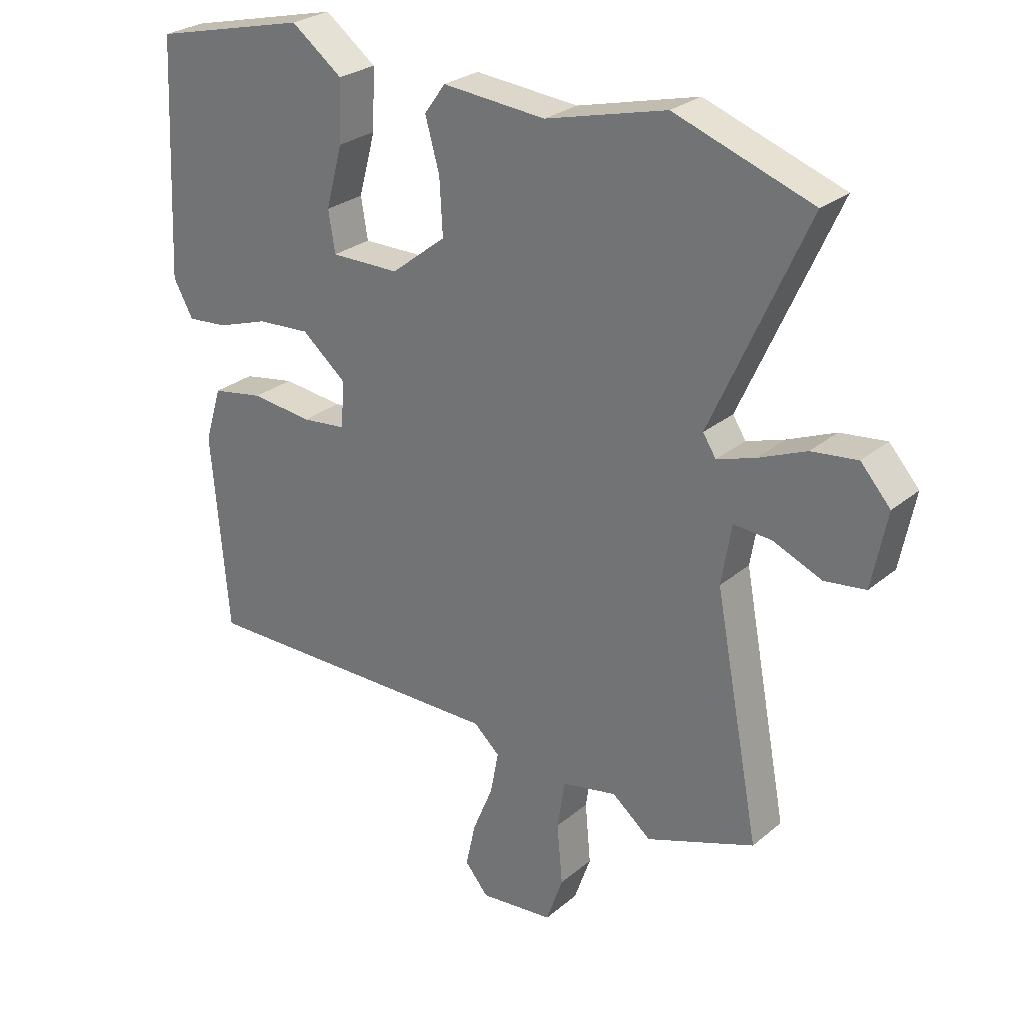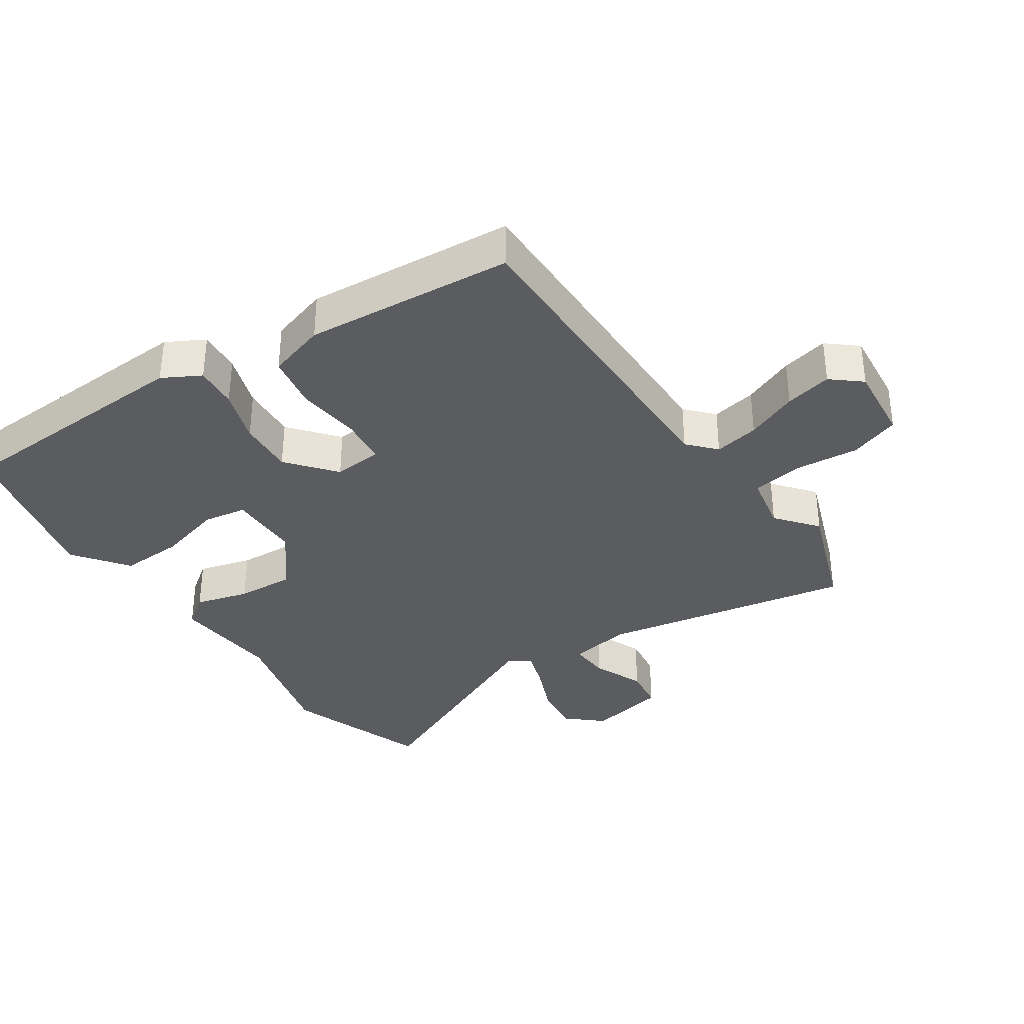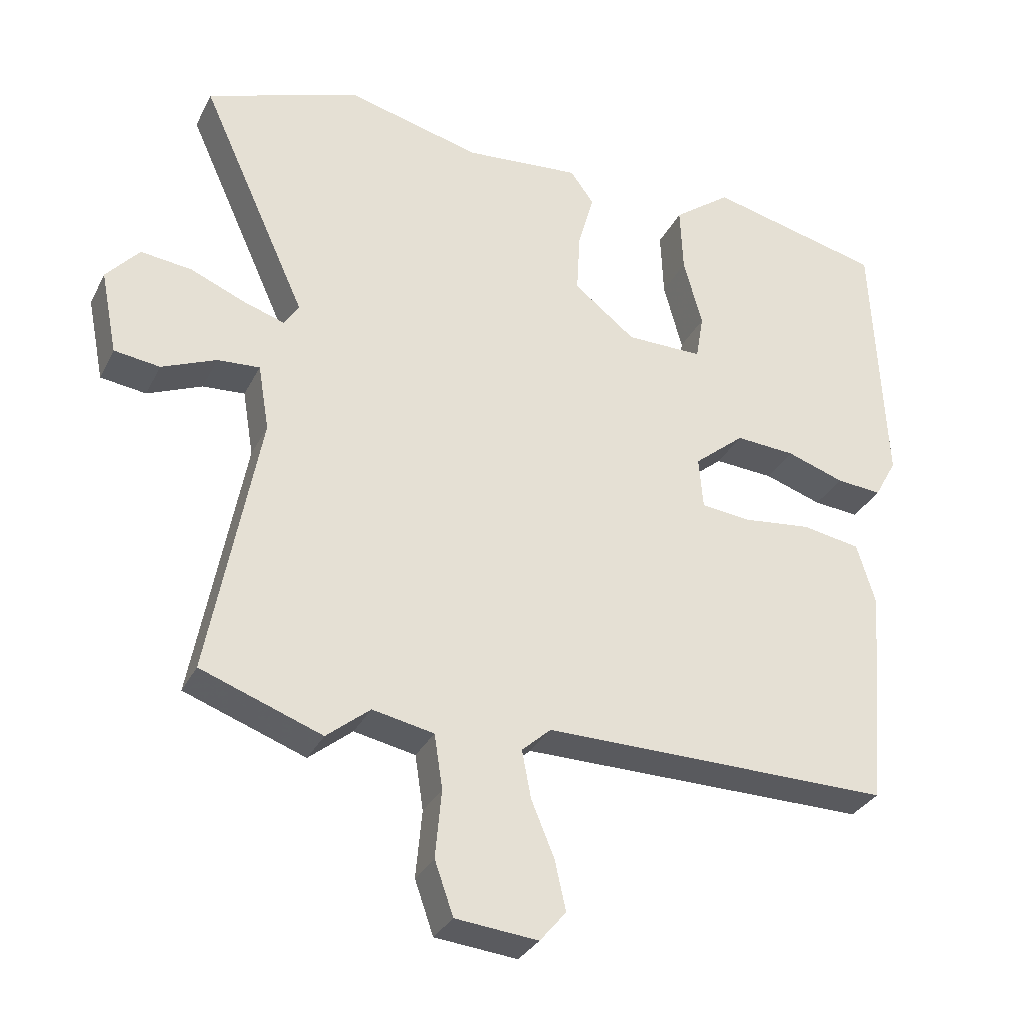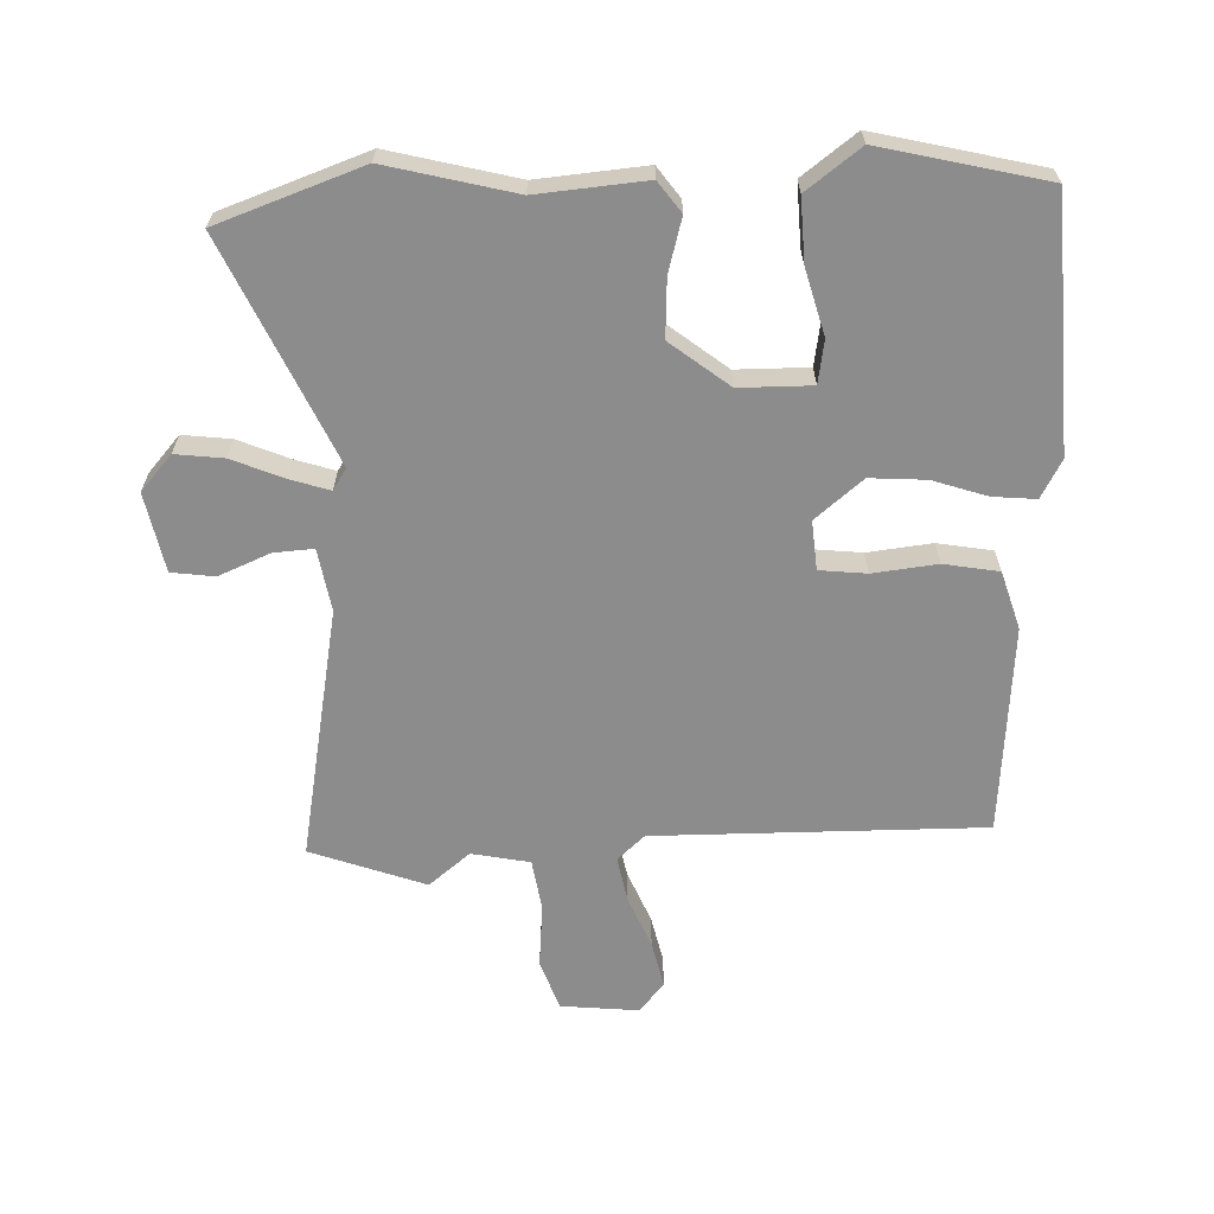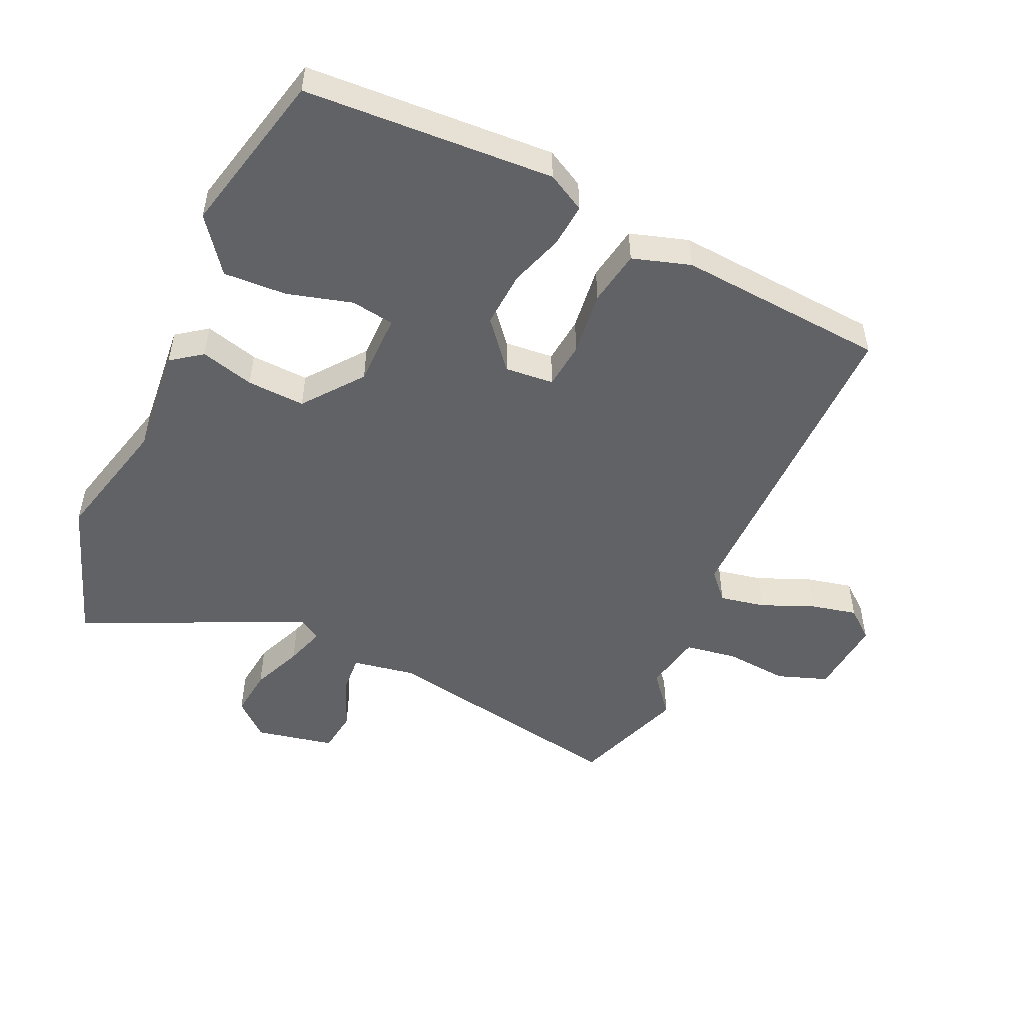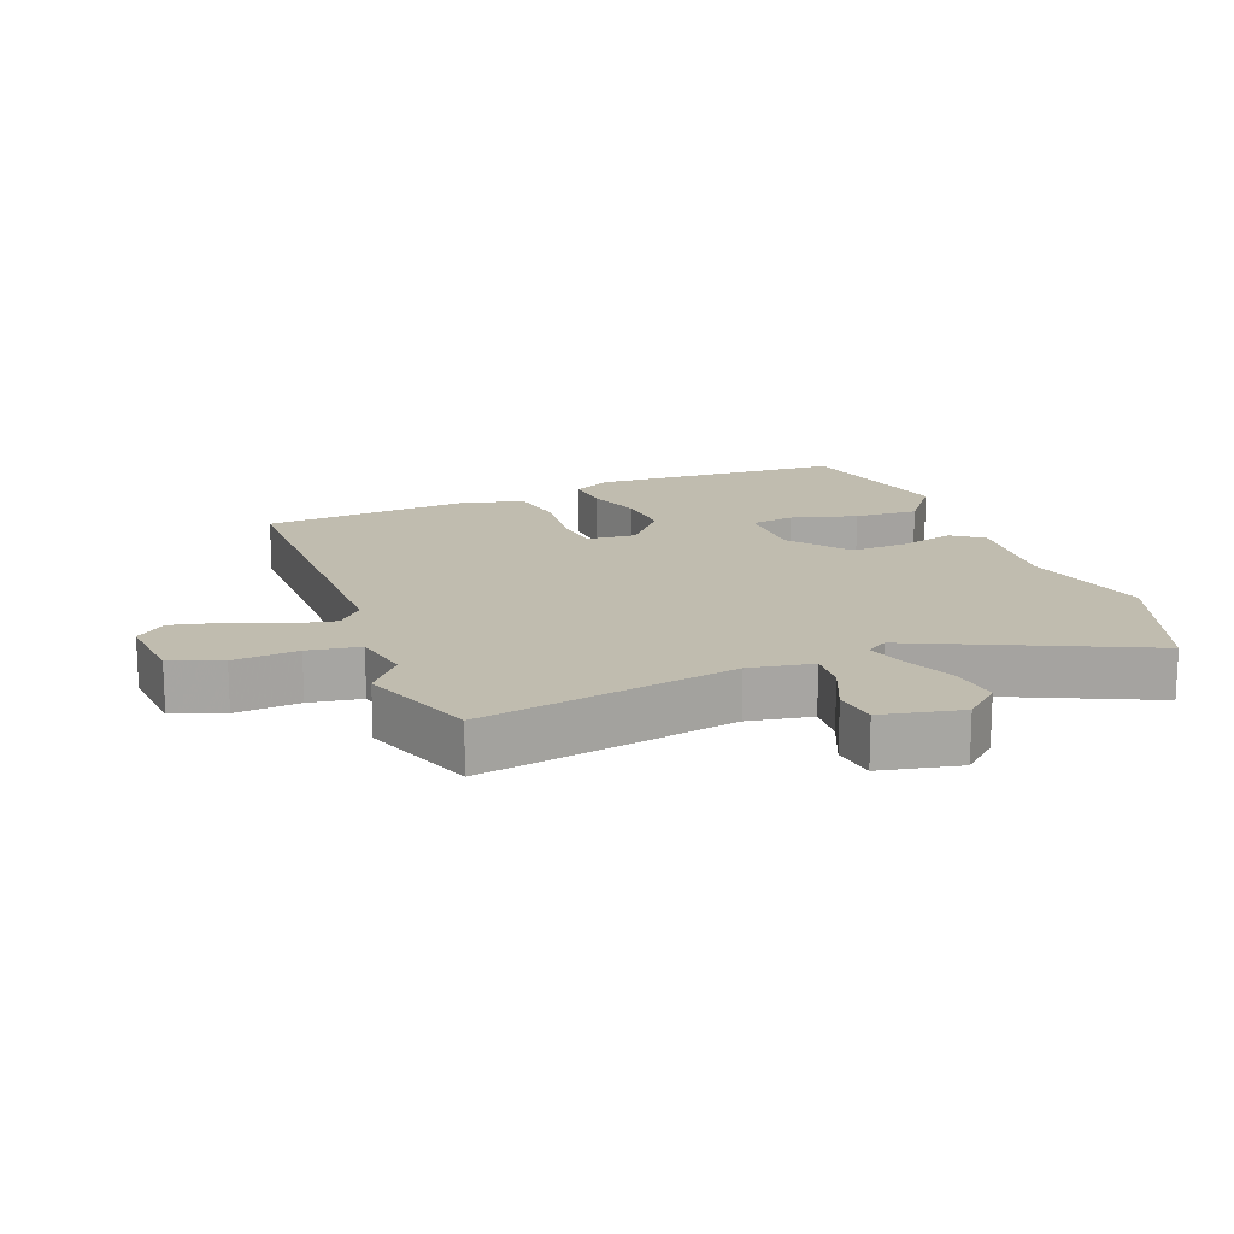
<metadata>
{"format":"obj","ext":"obj","renderer":"f3d","projection":"perspective","resolution":1024,"background":"white","views":[{"elev":27.0,"azim":-141.7,"up":"+Z"},{"elev":-35.3,"azim":124.1,"up":"+Y"},{"elev":-31.5,"azim":-23.0,"up":"+Z"},{"elev":-64.3,"azim":2.2,"up":"+Y"},{"elev":-50.6,"azim":65.9,"up":"+Y"},{"elev":16.3,"azim":-110.6,"up":"+Y"}]}
</metadata>
<code>
v 0.439 0.07 -0.476
v -0.066 0.07 -0.471
v -0.108 0.07 -0.509
v -0.095 0.07 -0.578
v -0.062 0.07 -0.658
v -0.046 0.07 -0.73
v -0.084 0.07 -0.775
v -0.203 0.07 -0.763
v -0.23 0.07 -0.686
v -0.221 0.07 -0.588
v -0.233 0.07 -0.509
v -0.322 0.07 -0.491
v -0.385 0.07 -0.542
v -0.56 0.07 -0.478
v -0.487 0.07 -0.092
v -0.503 0.07 0.004
v -0.564 0.07 0
v -0.643 0.07 -0.033
v -0.709 0.07 -0.024
v -0.733 0.07 0.097
v -0.685 0.07 0.151
v -0.611 0.07 0.142
v -0.533 0.07 0.109
v -0.472 0.07 0.089
v -0.451 0.07 0.122
v -0.605 0.07 0.463
v -0.383 0.07 0.541
v -0.188 0.07 0.491
v -0.021 0.07 0.505
v 0.013 0.07 0.458
v -0.01 0.07 0.376
v -0.015 0.07 0.287
v 0.074 0.07 0.217
v 0.185 0.07 0.216
v 0.196 0.07 0.282
v 0.169 0.07 0.382
v 0.165 0.07 0.479
v 0.248 0.07 0.541
v 0.5 0.07 0.48
v 0.518 0.07 0.098
v 0.486 0.07 0.04
v 0.42 0.07 0.046
v 0.337 0.07 0.074
v 0.251 0.07 0.08
v 0.178 0.07 0.02
v 0.184 0.07 -0.055
v 0.256 0.07 -0.063
v 0.355 0.07 -0.052
v 0.439 0.07 -0.067
v 0.466 0.07 -0.156
v 0.439 0 -0.476
v -0.066 0 -0.471
v -0.108 0 -0.509
v -0.095 0 -0.578
v -0.062 0 -0.658
v -0.046 0 -0.73
v -0.084 0 -0.775
v -0.203 0 -0.763
v -0.23 0 -0.686
v -0.221 0 -0.588
v -0.233 0 -0.509
v -0.322 0 -0.491
v -0.385 0 -0.542
v -0.56 0 -0.478
v -0.487 0 -0.092
v -0.503 0 0.004
v -0.564 0 0
v -0.643 0 -0.033
v -0.709 0 -0.024
v -0.733 0 0.097
v -0.685 0 0.151
v -0.611 0 0.142
v -0.533 0 0.109
v -0.472 0 0.089
v -0.451 0 0.122
v -0.605 0 0.463
v -0.383 0 0.541
v -0.188 0 0.491
v -0.021 0 0.505
v 0.013 0 0.458
v -0.01 0 0.376
v -0.015 0 0.287
v 0.074 0 0.217
v 0.185 0 0.216
v 0.196 0 0.282
v 0.169 0 0.382
v 0.165 0 0.479
v 0.248 0 0.541
v 0.5 0 0.48
v 0.518 0 0.098
v 0.486 0 0.04
v 0.42 0 0.046
v 0.337 0 0.074
v 0.251 0 0.08
v 0.178 0 0.02
v 0.184 0 -0.055
v 0.256 0 -0.063
v 0.355 0 -0.052
v 0.439 0 -0.067
v 0.466 0 -0.156
f 50 1 2
f 49 50 2
f 48 49 2
f 47 48 2
f 46 47 2 3
f 45 46 3
f 41 42 43
f 40 41 43
f 39 40 43
f 38 39 43
f 37 38 43
f 36 37 43
f 35 36 43
f 34 35 43 44
f 33 34 44 45
f 28 29 30 31
f 28 31 32
f 27 28 32
f 26 27 32
f 25 26 32
f 33 45 3
f 32 33 3
f 25 32 3
f 24 25 3
f 21 22 23
f 20 21 23
f 19 20 23
f 18 19 23
f 17 18 23
f 12 13 14 15
f 11 12 15 16
f 8 9 10
f 7 8 10
f 6 7 10
f 5 6 10
f 4 5 10
f 4 10 11
f 3 4 11 16
f 16 17 23 24
f 3 16 24
f 52 51 100
f 52 100 99
f 52 99 98
f 52 98 97
f 53 52 97 96
f 53 96 95
f 93 92 91
f 93 91 90
f 93 90 89
f 93 89 88
f 93 88 87
f 93 87 86
f 93 86 85
f 94 93 85 84
f 95 94 84 83
f 81 80 79 78
f 82 81 78
f 82 78 77
f 82 77 76
f 82 76 75
f 53 95 83
f 53 83 82
f 53 82 75
f 53 75 74
f 73 72 71
f 73 71 70
f 73 70 69
f 73 69 68
f 73 68 67
f 65 64 63 62
f 66 65 62 61
f 60 59 58
f 60 58 57
f 60 57 56
f 60 56 55
f 60 55 54
f 61 60 54
f 66 61 54 53
f 74 73 67 66
f 74 66 53
f 1 51 52 2
f 2 52 53 3
f 3 53 54 4
f 4 54 55 5
f 5 55 56 6
f 6 56 57 7
f 7 57 58 8
f 8 58 59 9
f 9 59 60 10
f 10 60 61 11
f 11 61 62 12
f 12 62 63 13
f 13 63 64 14
f 14 64 65 15
f 15 65 66 16
f 16 66 67 17
f 17 67 68 18
f 18 68 69 19
f 19 69 70 20
f 20 70 71 21
f 21 71 72 22
f 22 72 73 23
f 23 73 74 24
f 24 74 75 25
f 25 75 76 26
f 26 76 77 27
f 27 77 78 28
f 28 78 79 29
f 29 79 80 30
f 30 80 81 31
f 31 81 82 32
f 32 82 83 33
f 33 83 84 34
f 34 84 85 35
f 35 85 86 36
f 36 86 87 37
f 37 87 88 38
f 38 88 89 39
f 39 89 90 40
f 40 90 91 41
f 41 91 92 42
f 42 92 93 43
f 43 93 94 44
f 44 94 95 45
f 45 95 96 46
f 46 96 97 47
f 47 97 98 48
f 48 98 99 49
f 49 99 100 50
f 50 100 51 1

</code>
